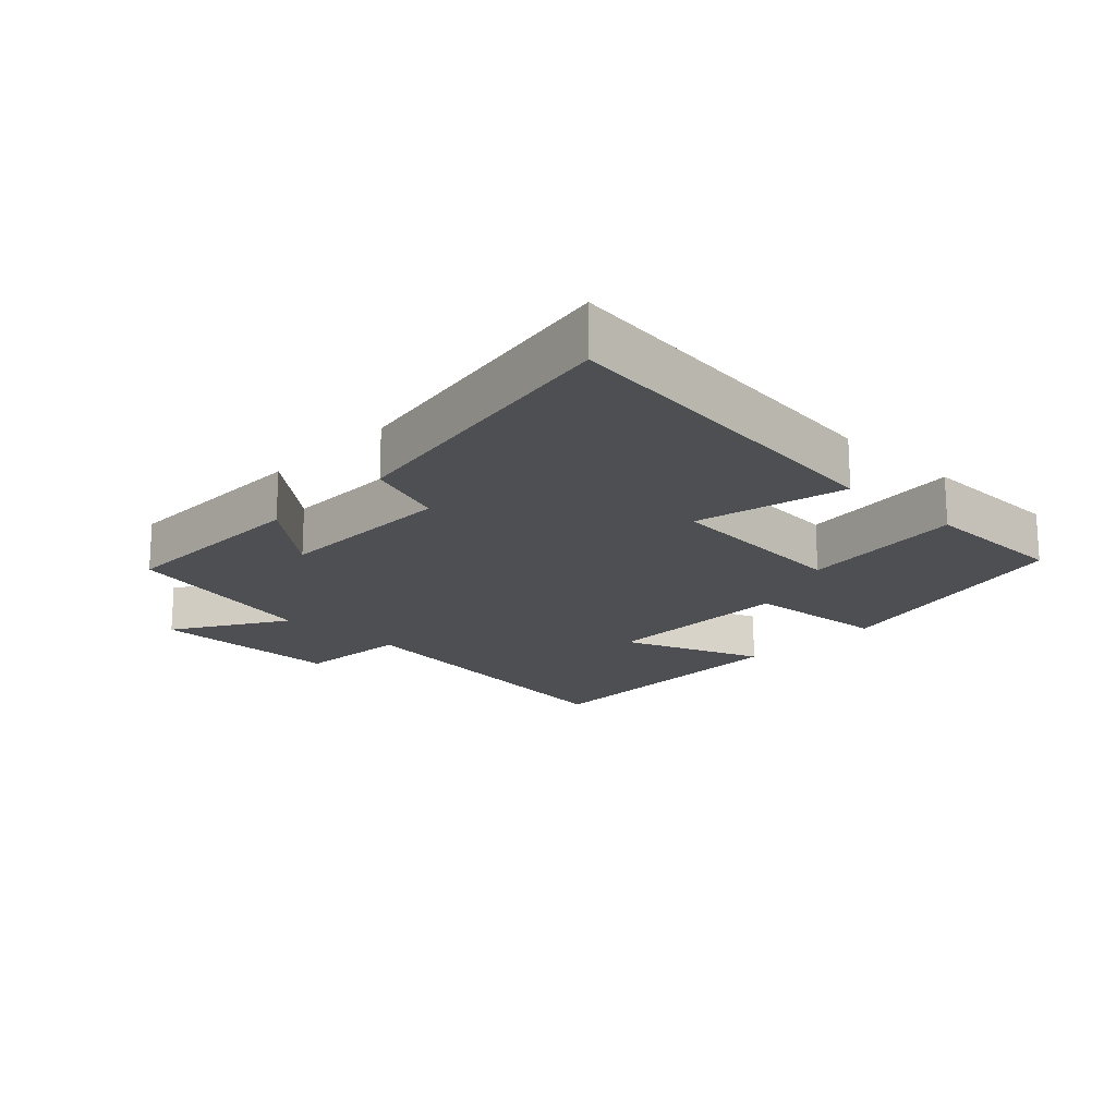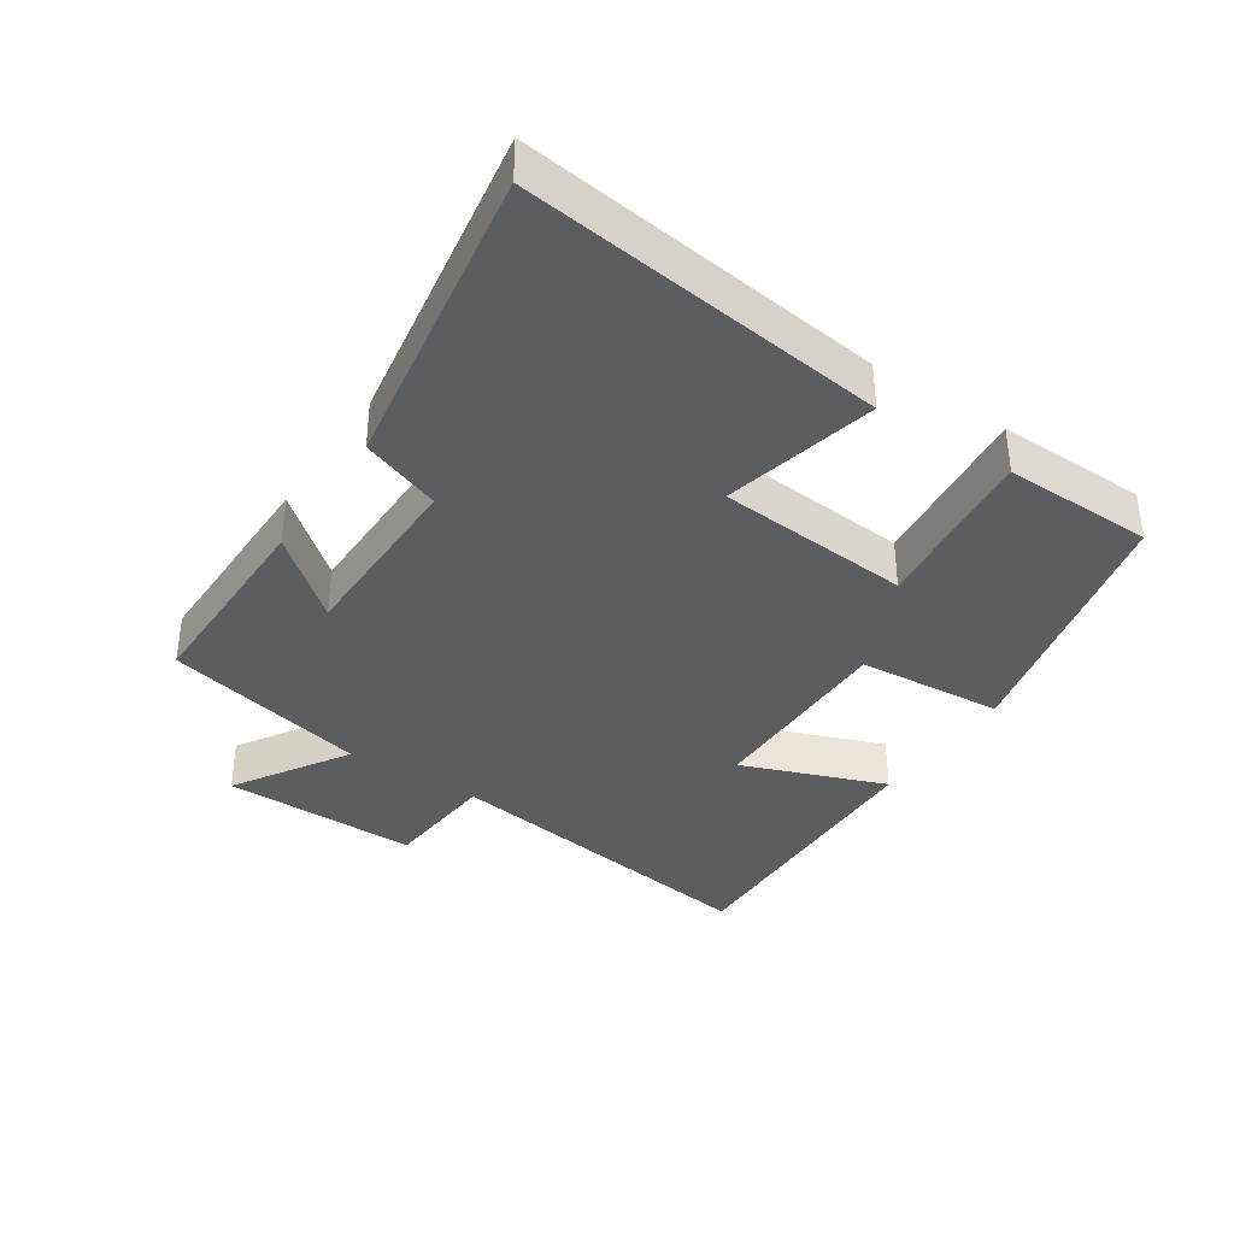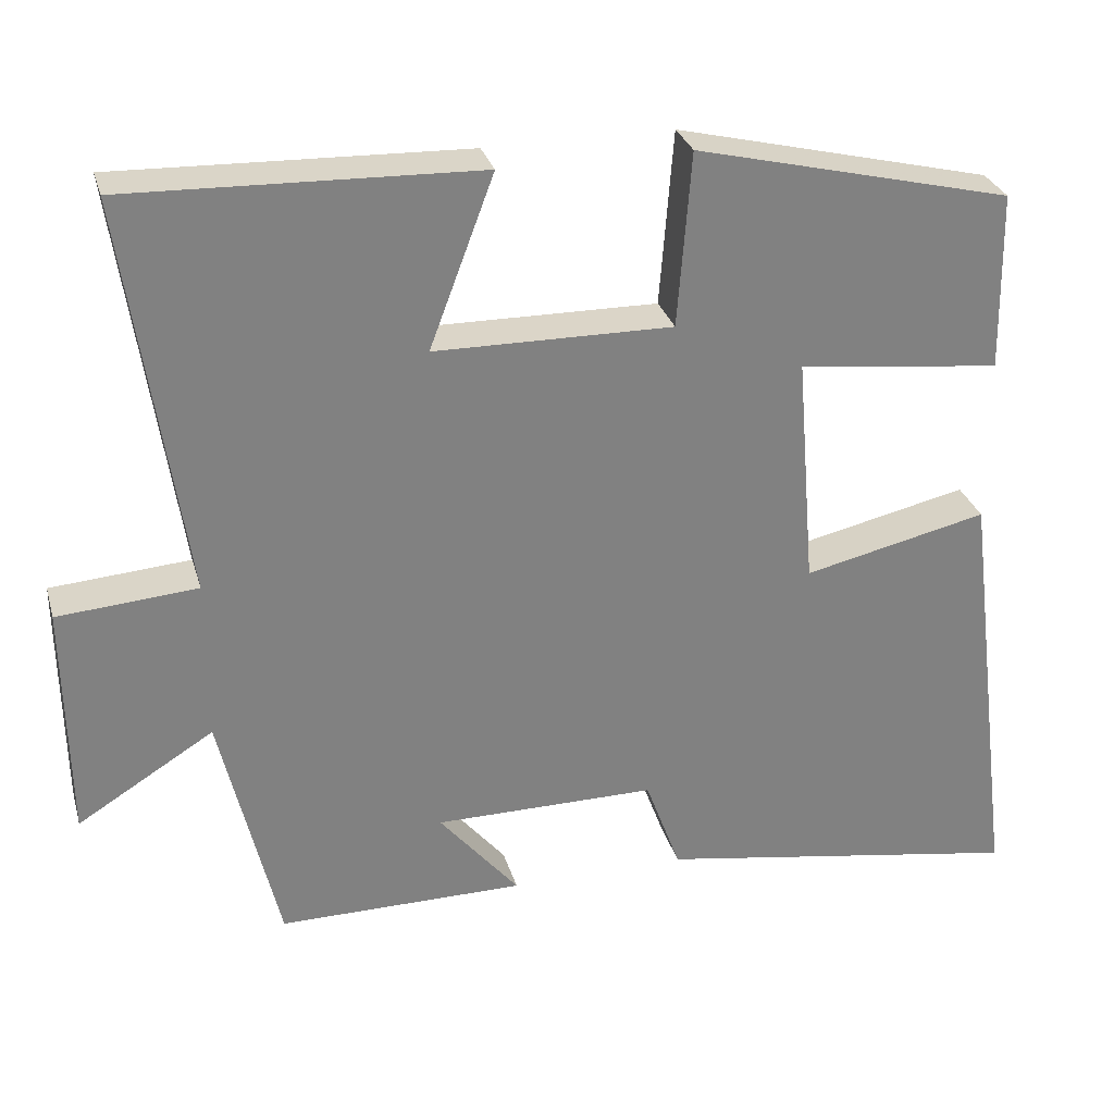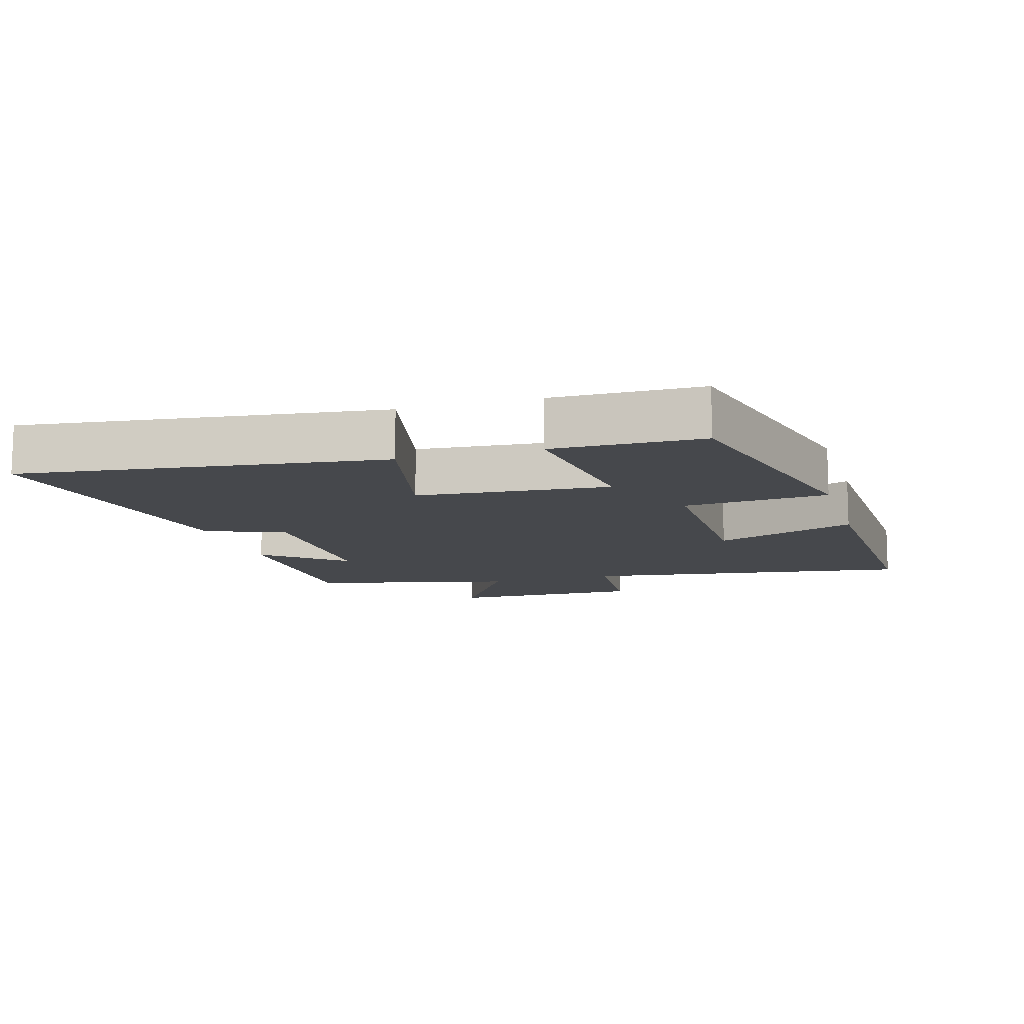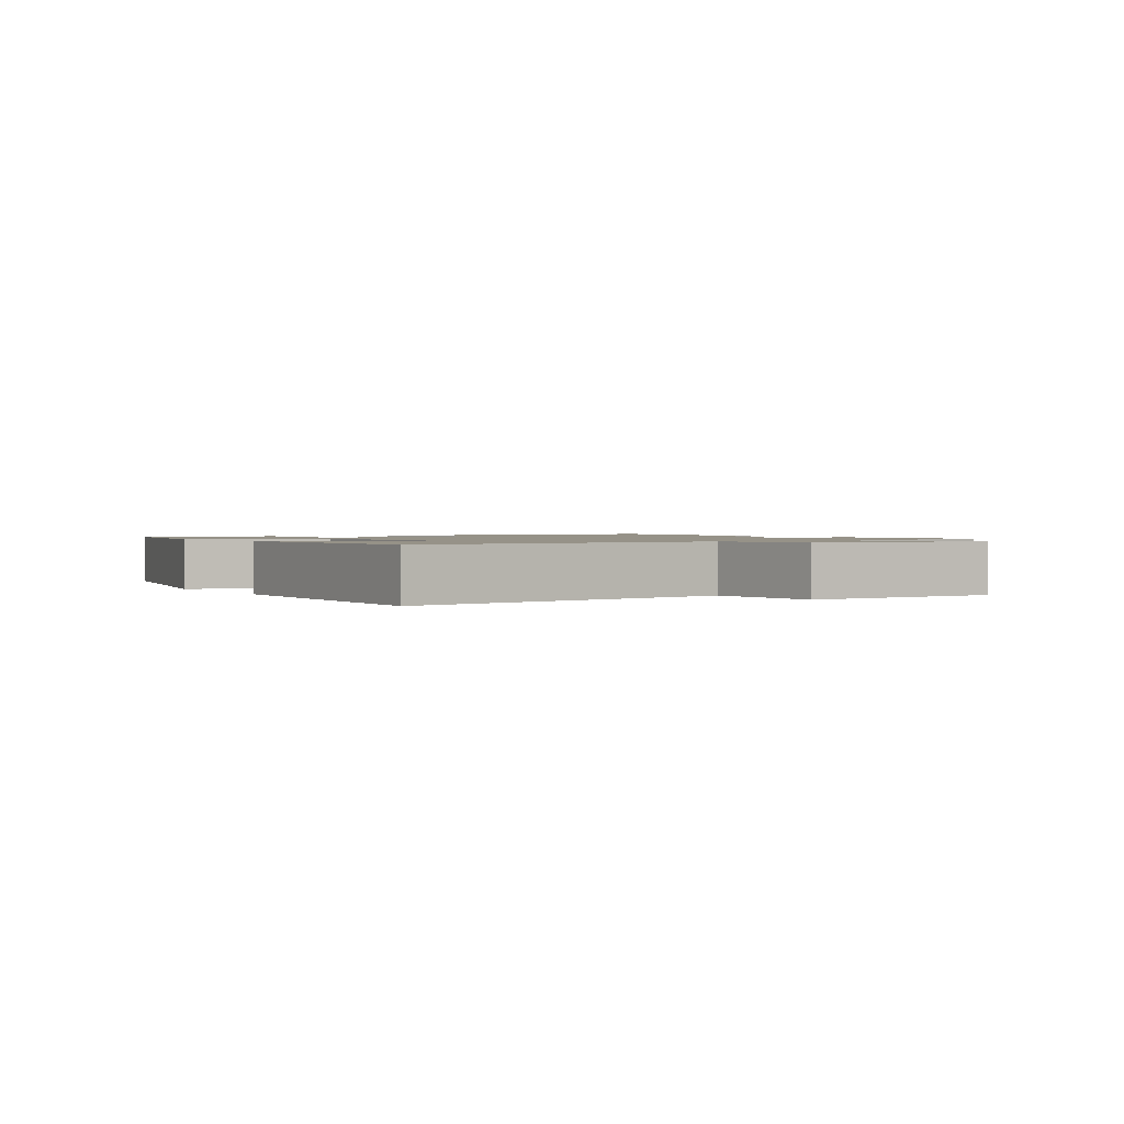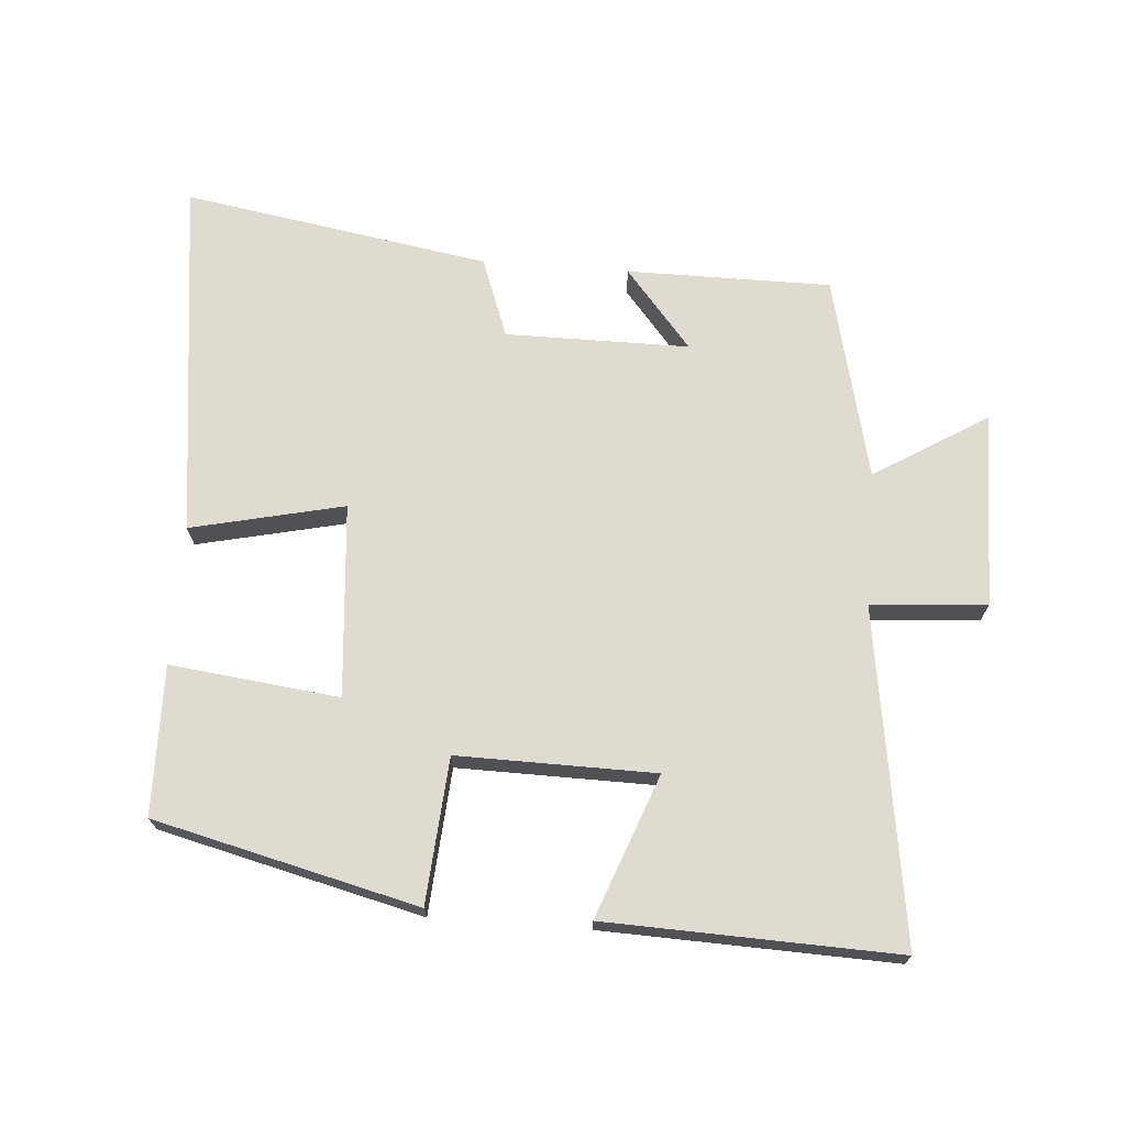
<metadata>
{"format":"obj","ext":"obj","renderer":"f3d","projection":"perspective","resolution":1024,"background":"white","views":[{"elev":-18.0,"azim":-133.7,"up":"+Y"},{"elev":-36.6,"azim":-123.7,"up":"+Y"},{"elev":29.6,"azim":164.8,"up":"+Z"},{"elev":-11.5,"azim":-73.4,"up":"+Y"},{"elev":1.2,"azim":57.7,"up":"+Y"},{"elev":70.2,"azim":4.3,"up":"+Y"}]}
</metadata>
<code>
v -0.496 0.07 0.403
v -0.099 0.07 0.5
v -0.082 0.07 0.281
v 0.216 0.07 0.285
v 0.135 0.07 0.5
v 0.574 0.07 0.515
v 0.5 0.07 0.012
v 0.675 0.07 -0.001
v 0.671 0.07 -0.297
v 0.5 0.07 -0.192
v 0.427 0.07 -0.5
v 0.118 0.07 -0.5
v 0.218 0.07 -0.38
v -0.06 0.07 -0.38
v -0.104 0.07 -0.5
v -0.568 0.07 -0.578
v -0.5 0.07 -0.032
v -0.269 0.07 -0.084
v -0.245 0.07 0.208
v -0.5 0.07 0.178
v -0.496 0 0.403
v -0.099 0 0.5
v -0.082 0 0.281
v 0.216 0 0.285
v 0.135 0 0.5
v 0.574 0 0.515
v 0.5 0 0.012
v 0.675 0 -0.001
v 0.671 0 -0.297
v 0.5 0 -0.192
v 0.427 0 -0.5
v 0.118 0 -0.5
v 0.218 0 -0.38
v -0.06 0 -0.38
v -0.104 0 -0.5
v -0.568 0 -0.578
v -0.5 0 -0.032
v -0.269 0 -0.084
v -0.245 0 0.208
v -0.5 0 0.178
f 1 2 3
f 20 1 3
f 19 20 3
f 18 19 3 4
f 16 17 18
f 15 16 18
f 14 15 18
f 13 14 18 4
f 10 11 12 13
f 10 13 4
f 7 8 9 10
f 7 10 4 5
f 5 6 7
f 23 22 21
f 23 21 40
f 23 40 39
f 24 23 39 38
f 38 37 36
f 38 36 35
f 38 35 34
f 24 38 34 33
f 33 32 31 30
f 24 33 30
f 30 29 28 27
f 25 24 30 27
f 27 26 25
f 1 21 22 2
f 2 22 23 3
f 3 23 24 4
f 4 24 25 5
f 5 25 26 6
f 6 26 27 7
f 7 27 28 8
f 8 28 29 9
f 9 29 30 10
f 10 30 31 11
f 11 31 32 12
f 12 32 33 13
f 13 33 34 14
f 14 34 35 15
f 15 35 36 16
f 16 36 37 17
f 17 37 38 18
f 18 38 39 19
f 19 39 40 20
f 20 40 21 1

</code>
